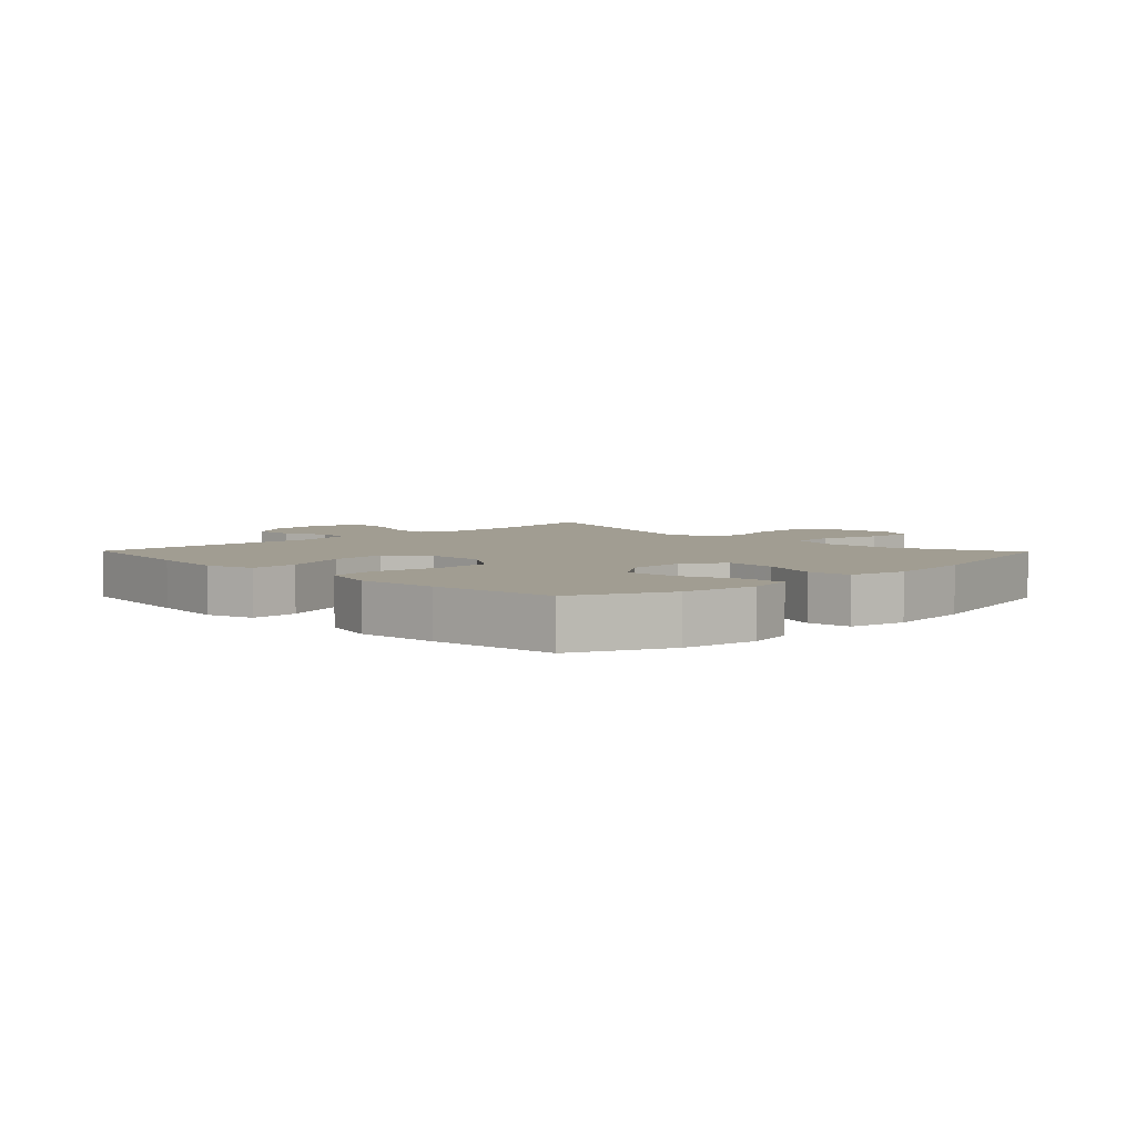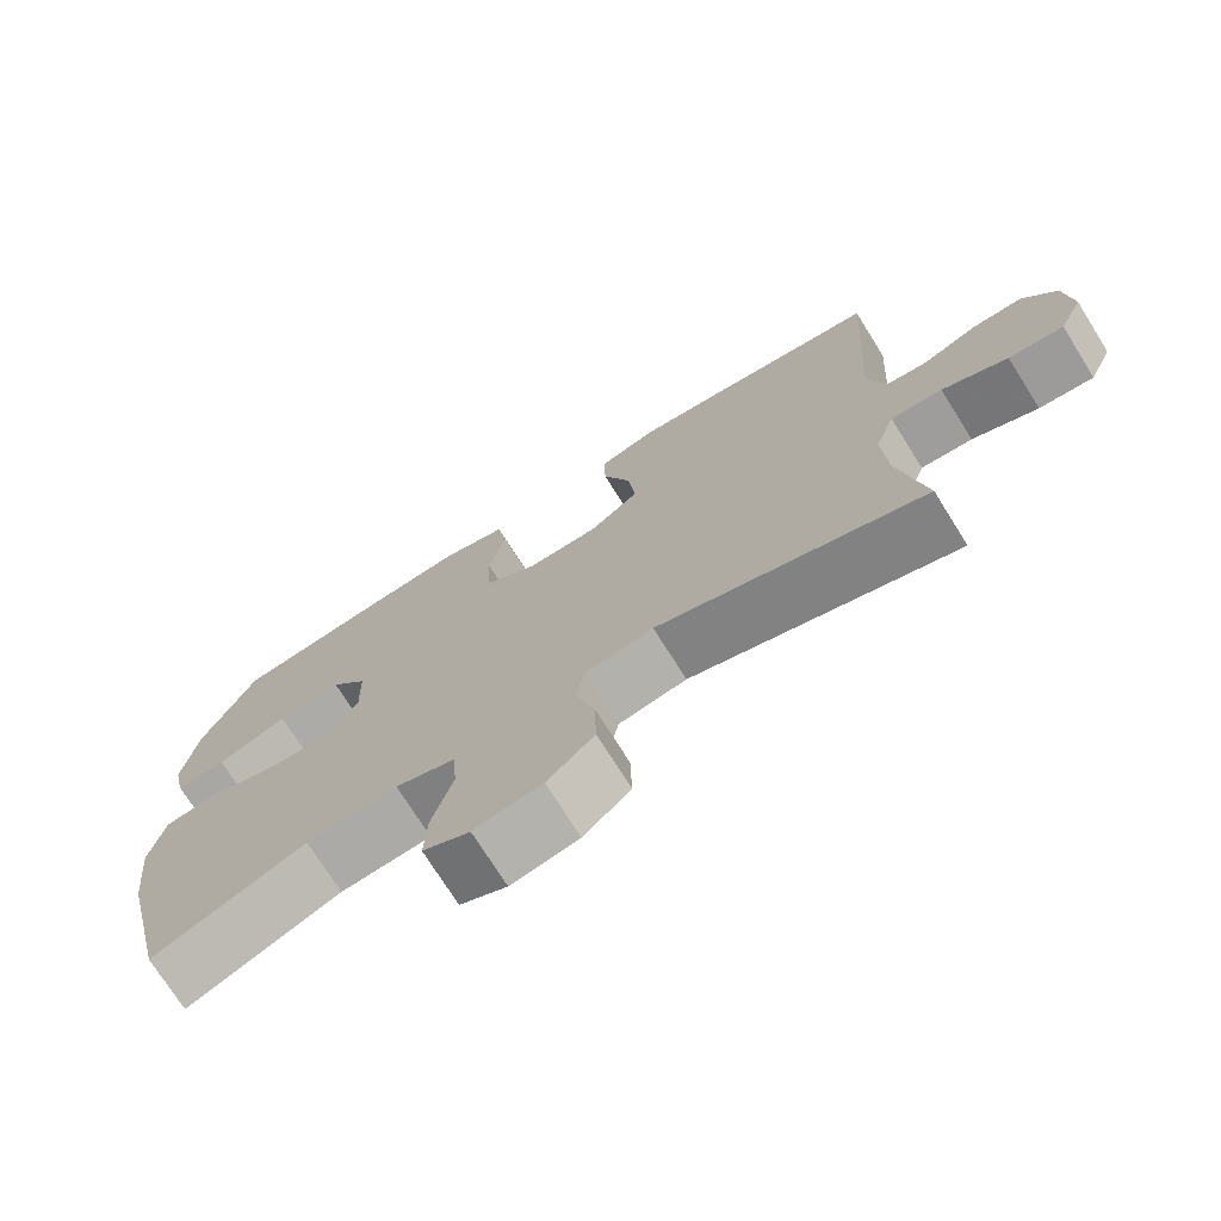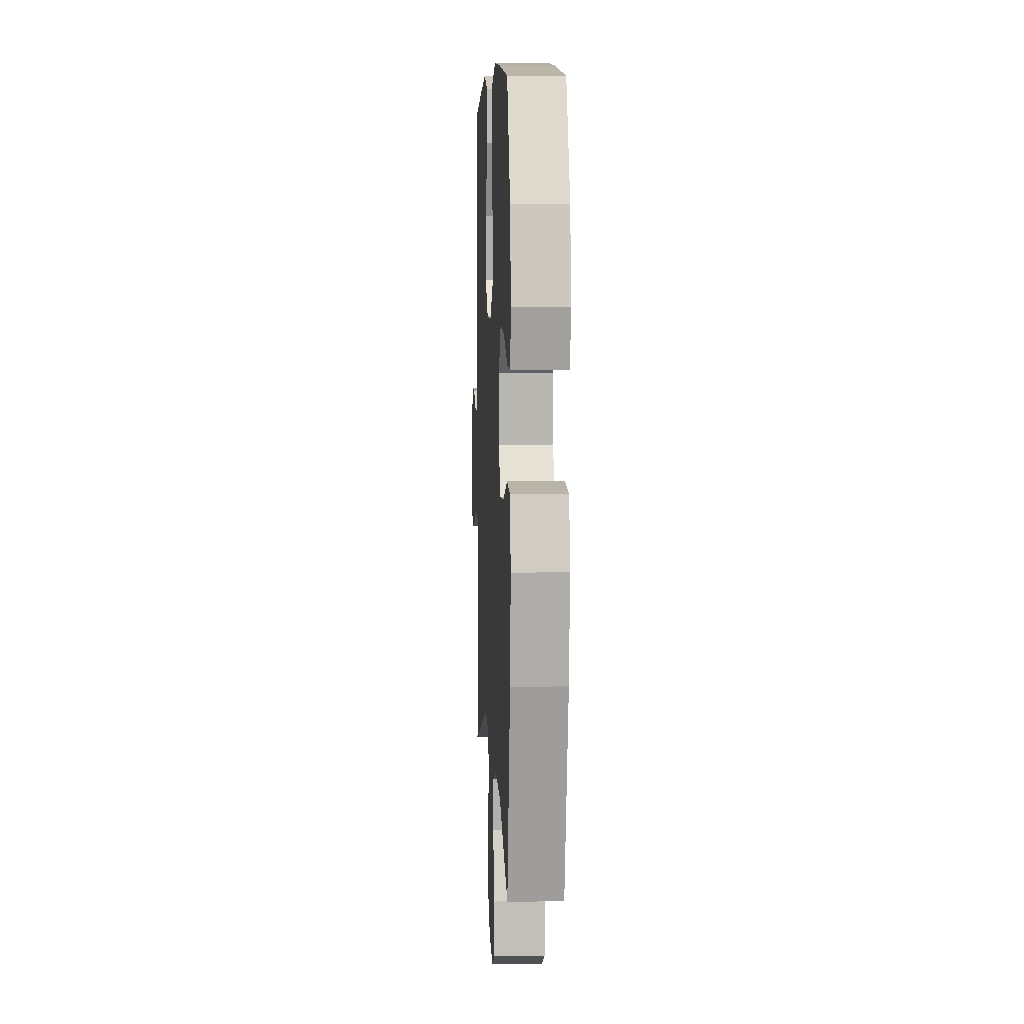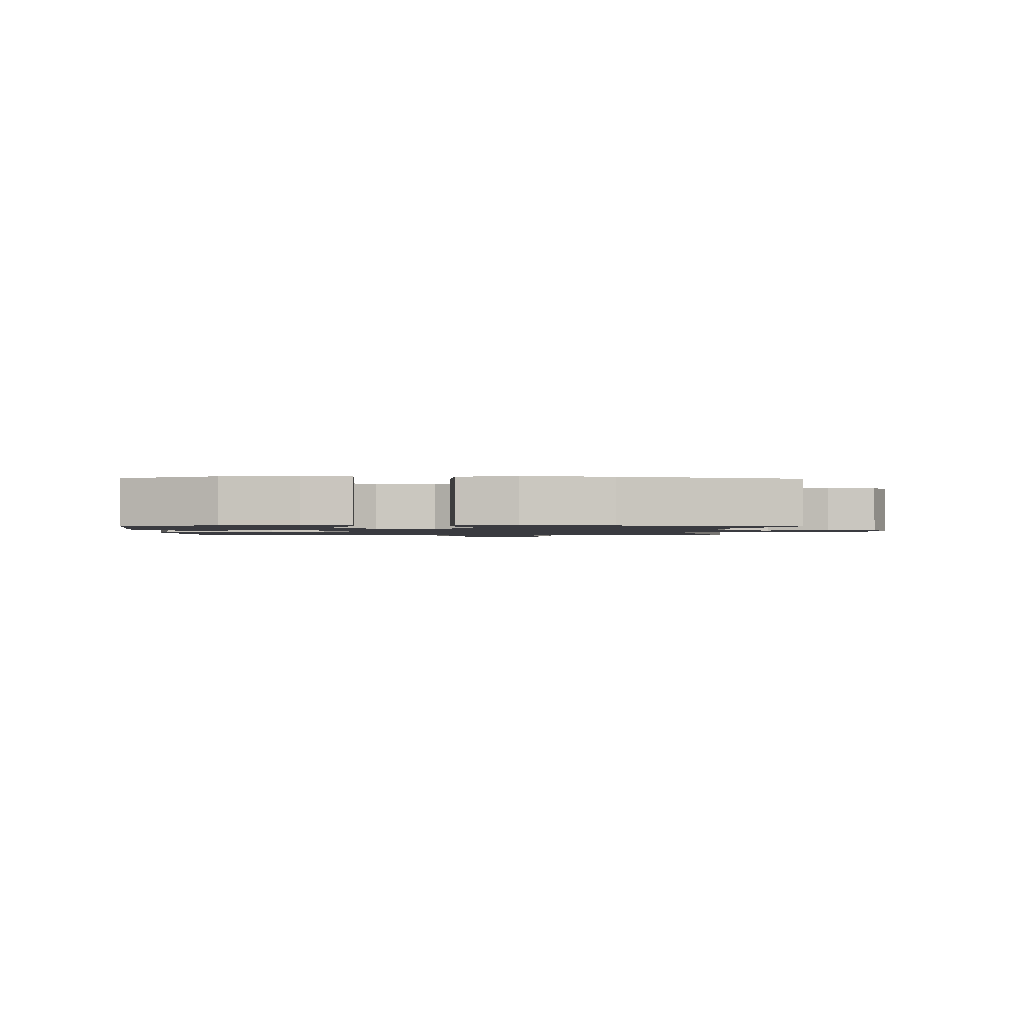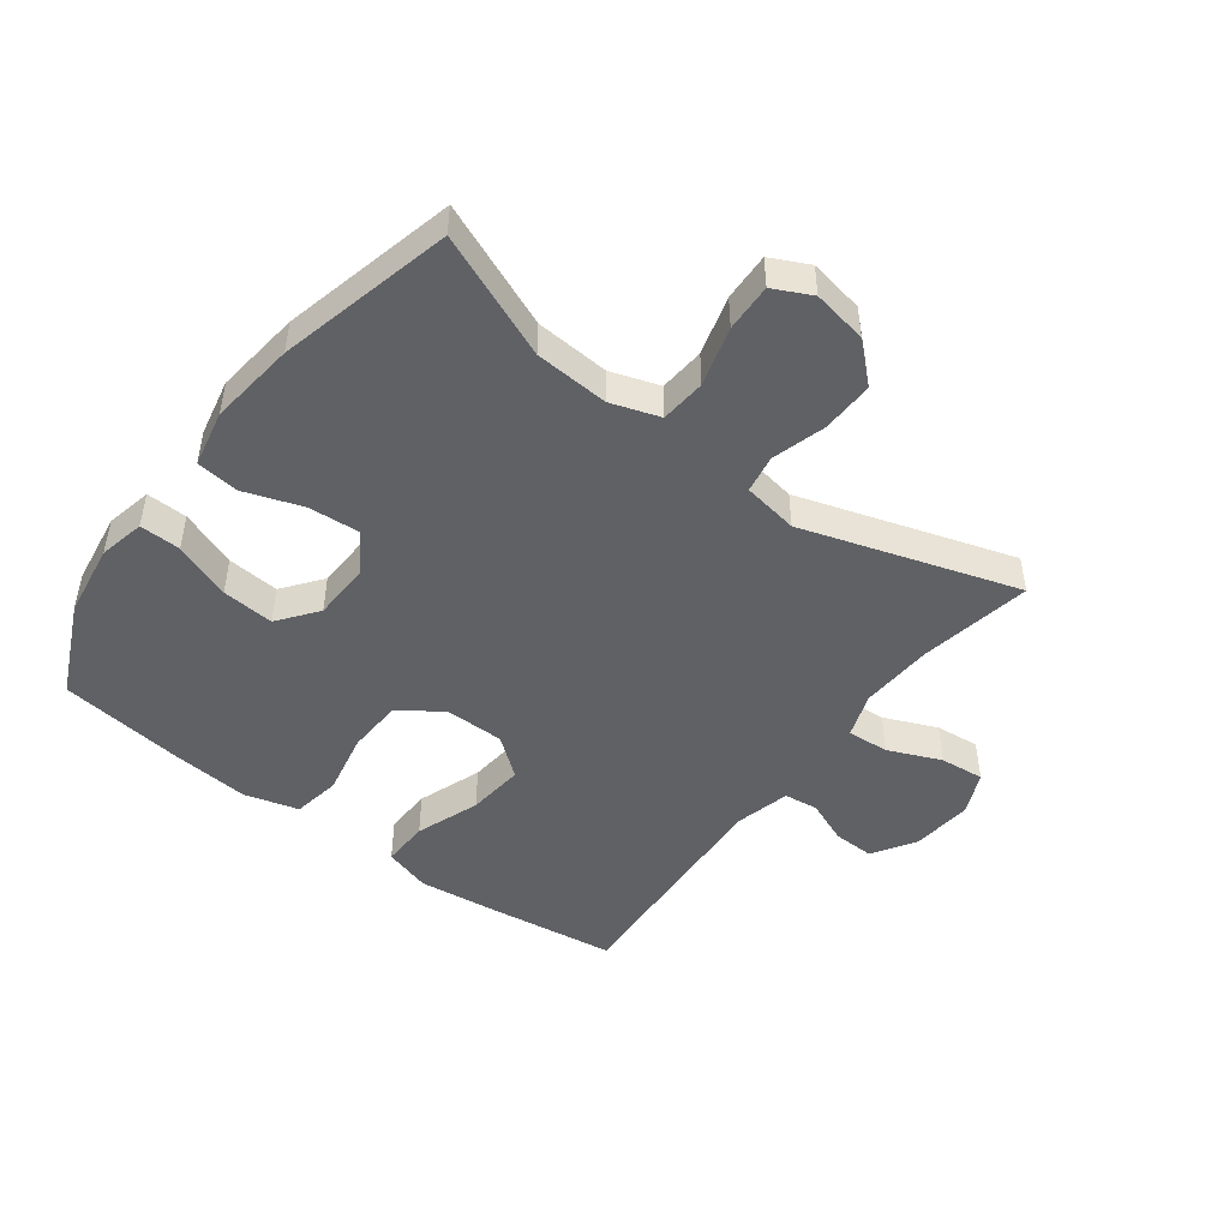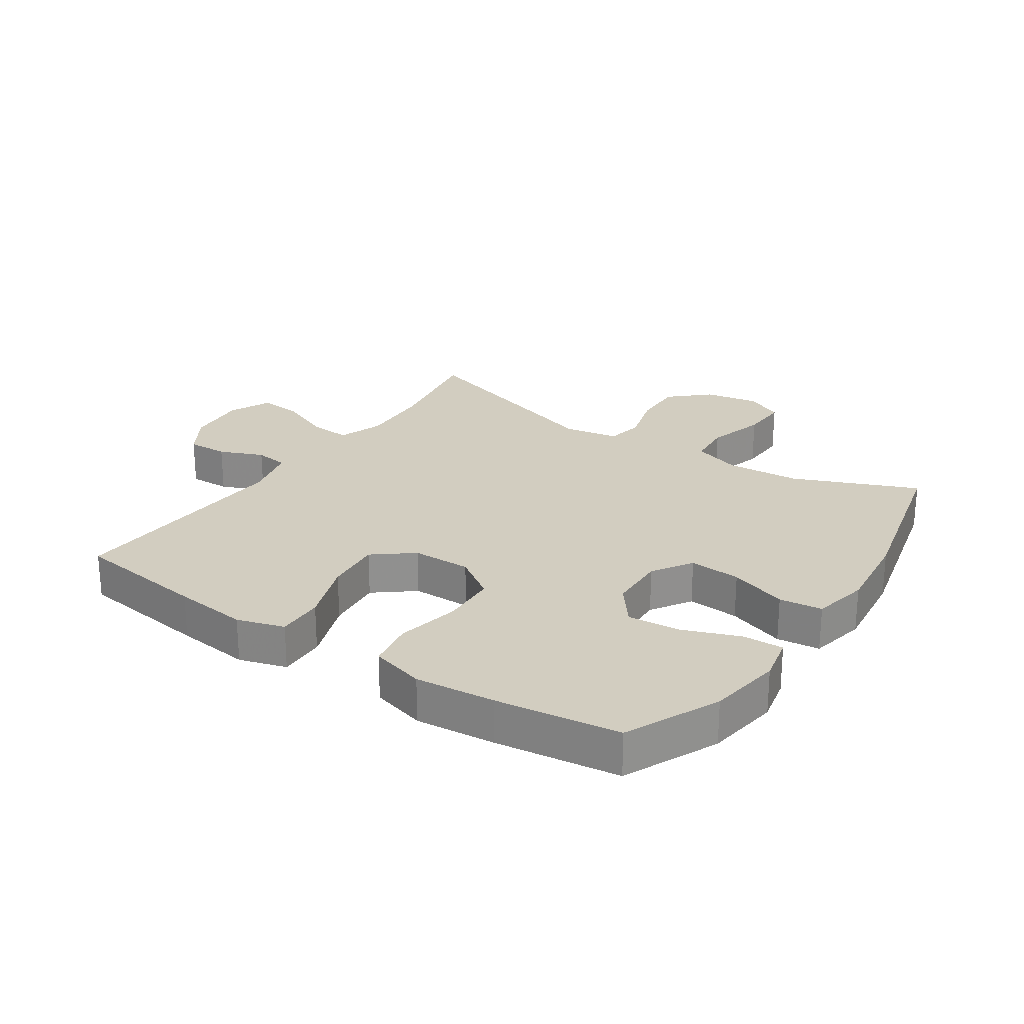
<metadata>
{"format":"obj","ext":"obj","renderer":"f3d","projection":"perspective","resolution":1024,"background":"white","views":[{"elev":4.8,"azim":45.7,"up":"+Y"},{"elev":-73.5,"azim":-147.9,"up":"+Z"},{"elev":6.4,"azim":87.1,"up":"+Z"},{"elev":-1.4,"azim":88.9,"up":"+Y"},{"elev":-47.5,"azim":143.0,"up":"+Y"},{"elev":24.7,"azim":33.9,"up":"+Y"}]}
</metadata>
<code>
v 0.5 0.07 0.5
v 0.569 0.07 0.349
v 0.587 0.07 0.23
v 0.571 0.07 0.156
v 0.505 0.07 0.158
v 0.413 0.07 0.193
v 0.329 0.07 0.2
v 0.281 0.07 0.137
v 0.278 0.07 0.044
v 0.319 0.07 -0.02
v 0.402 0.07 -0.014
v 0.495 0.07 0.018
v 0.564 0.07 0.01
v 0.583 0.07 -0.081
v 0.567 0.07 -0.22
v 0.5 0.07 -0.5
v 0.301 0.07 -0.417
v 0.182 0.07 -0.409
v 0.104 0.07 -0.435
v 0.098 0.07 -0.508
v 0.125 0.07 -0.603
v 0.128 0.07 -0.68
v 0.067 0.07 -0.71
v -0.021 0.07 -0.694
v -0.082 0.07 -0.638
v -0.08 0.07 -0.554
v -0.055 0.07 -0.467
v -0.066 0.07 -0.406
v -0.155 0.07 -0.391
v -0.5 0.07 -0.5
v -0.468 0.07 -0.32
v -0.462 0.07 -0.202
v -0.488 0.07 -0.129
v -0.555 0.07 -0.134
v -0.64 0.07 -0.17
v -0.711 0.07 -0.177
v -0.742 0.07 -0.109
v -0.733 0.07 -0.01
v -0.69 0.07 0.059
v -0.624 0.07 0.057
v -0.553 0.07 0.028
v -0.499 0.07 0.035
v -0.477 0.07 0.124
v -0.5 0.07 0.5
v -0.285 0.07 0.529
v -0.165 0.07 0.543
v -0.089 0.07 0.52
v -0.091 0.07 0.444
v -0.128 0.07 0.341
v -0.137 0.07 0.249
v -0.074 0.07 0.199
v 0.021 0.07 0.198
v 0.09 0.07 0.245
v 0.094 0.07 0.335
v 0.073 0.07 0.437
v 0.086 0.07 0.514
v 0.173 0.07 0.538
v 0.301 0.07 0.526
v 0.5 0 0.5
v 0.569 0 0.349
v 0.587 0 0.23
v 0.571 0 0.156
v 0.505 0 0.158
v 0.413 0 0.193
v 0.329 0 0.2
v 0.281 0 0.137
v 0.278 0 0.044
v 0.319 0 -0.02
v 0.402 0 -0.014
v 0.495 0 0.018
v 0.564 0 0.01
v 0.583 0 -0.081
v 0.567 0 -0.22
v 0.5 0 -0.5
v 0.301 0 -0.417
v 0.182 0 -0.409
v 0.104 0 -0.435
v 0.098 0 -0.508
v 0.125 0 -0.603
v 0.128 0 -0.68
v 0.067 0 -0.71
v -0.021 0 -0.694
v -0.082 0 -0.638
v -0.08 0 -0.554
v -0.055 0 -0.467
v -0.066 0 -0.406
v -0.155 0 -0.391
v -0.5 0 -0.5
v -0.468 0 -0.32
v -0.462 0 -0.202
v -0.488 0 -0.129
v -0.555 0 -0.134
v -0.64 0 -0.17
v -0.711 0 -0.177
v -0.742 0 -0.109
v -0.733 0 -0.01
v -0.69 0 0.059
v -0.624 0 0.057
v -0.553 0 0.028
v -0.499 0 0.035
v -0.477 0 0.124
v -0.5 0 0.5
v -0.285 0 0.529
v -0.165 0 0.543
v -0.089 0 0.52
v -0.091 0 0.444
v -0.128 0 0.341
v -0.137 0 0.249
v -0.074 0 0.199
v 0.021 0 0.198
v 0.09 0 0.245
v 0.094 0 0.335
v 0.073 0 0.437
v 0.086 0 0.514
v 0.173 0 0.538
v 0.301 0 0.526
f 54 55 56 57
f 53 54 57 58
f 46 47 48 49
f 46 49 50
f 43 44 45 46
f 42 43 46 50
f 38 39 40 41
f 38 41 42
f 37 38 42
f 34 35 36 37
f 33 34 37 42
f 32 33 42 50
f 29 30 31
f 28 29 31 32
f 24 25 26 27
f 22 23 24 27
f 20 21 22 27
f 19 20 27 28
f 18 19 28 32
f 14 15 16 17
f 11 12 13 14
f 10 11 14 17
f 9 10 17 18
f 3 4 5 6
f 3 6 7
f 2 3 7
f 53 58 1 2
f 52 53 2 7
f 18 32 50 51
f 8 9 18 51
f 8 51 52
f 7 8 52
f 115 114 113 112
f 116 115 112 111
f 107 106 105 104
f 108 107 104
f 104 103 102 101
f 108 104 101 100
f 99 98 97 96
f 100 99 96
f 100 96 95
f 95 94 93 92
f 100 95 92 91
f 108 100 91 90
f 89 88 87
f 90 89 87 86
f 85 84 83 82
f 85 82 81 80
f 85 80 79 78
f 86 85 78 77
f 90 86 77 76
f 75 74 73 72
f 72 71 70 69
f 75 72 69 68
f 76 75 68 67
f 64 63 62 61
f 65 64 61
f 65 61 60
f 60 59 116 111
f 65 60 111 110
f 109 108 90 76
f 109 76 67 66
f 110 109 66
f 110 66 65
f 1 59 60 2
f 2 60 61 3
f 3 61 62 4
f 4 62 63 5
f 5 63 64 6
f 6 64 65 7
f 7 65 66 8
f 8 66 67 9
f 9 67 68 10
f 10 68 69 11
f 11 69 70 12
f 12 70 71 13
f 13 71 72 14
f 14 72 73 15
f 15 73 74 16
f 16 74 75 17
f 17 75 76 18
f 18 76 77 19
f 19 77 78 20
f 20 78 79 21
f 21 79 80 22
f 22 80 81 23
f 23 81 82 24
f 24 82 83 25
f 25 83 84 26
f 26 84 85 27
f 27 85 86 28
f 28 86 87 29
f 29 87 88 30
f 30 88 89 31
f 31 89 90 32
f 32 90 91 33
f 33 91 92 34
f 34 92 93 35
f 35 93 94 36
f 36 94 95 37
f 37 95 96 38
f 38 96 97 39
f 39 97 98 40
f 40 98 99 41
f 41 99 100 42
f 42 100 101 43
f 43 101 102 44
f 44 102 103 45
f 45 103 104 46
f 46 104 105 47
f 47 105 106 48
f 48 106 107 49
f 49 107 108 50
f 50 108 109 51
f 51 109 110 52
f 52 110 111 53
f 53 111 112 54
f 54 112 113 55
f 55 113 114 56
f 56 114 115 57
f 57 115 116 58
f 58 116 59 1

</code>
